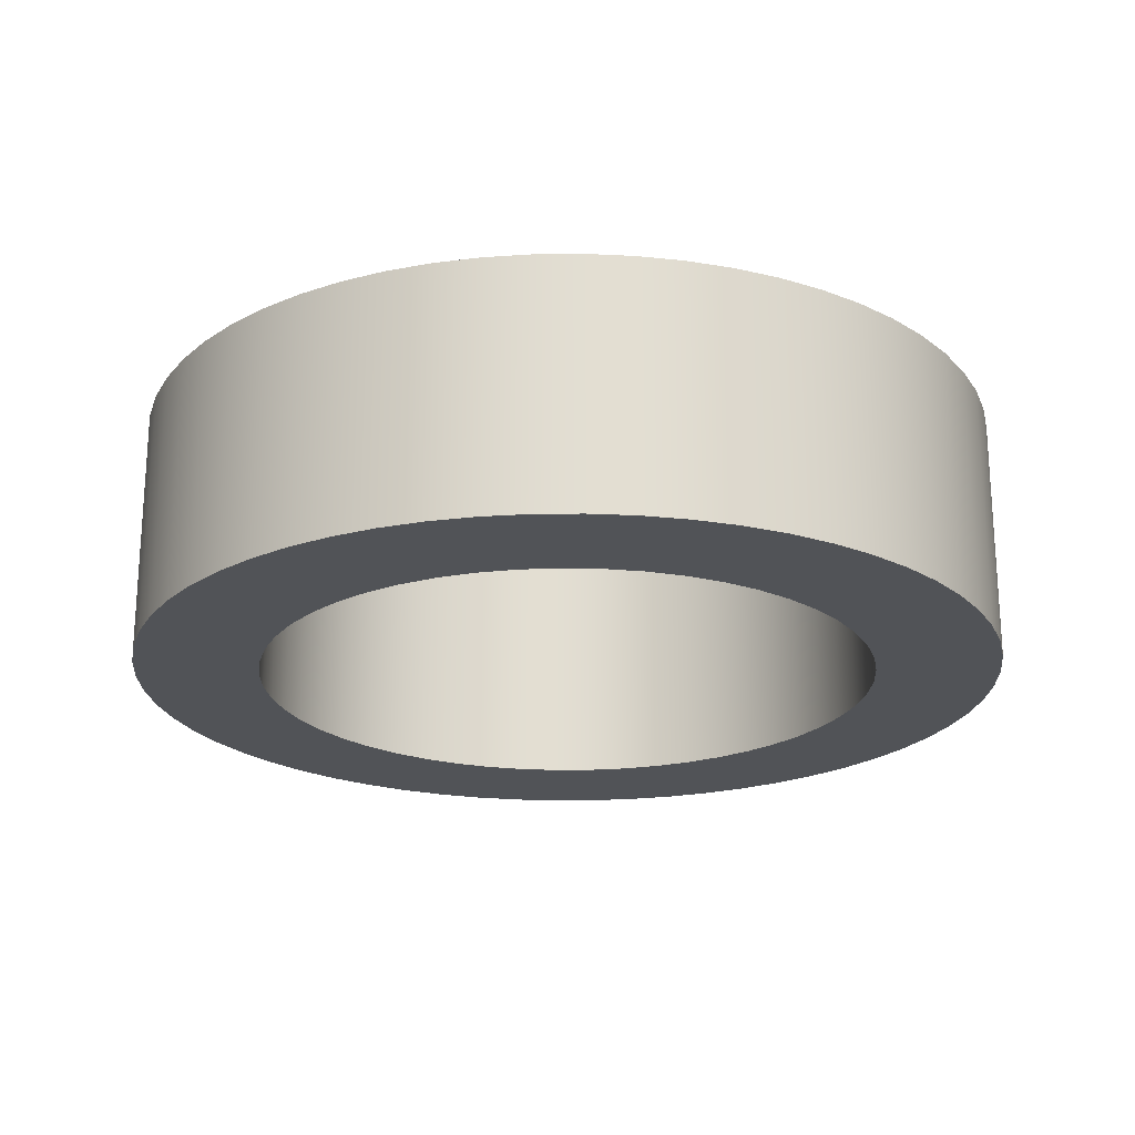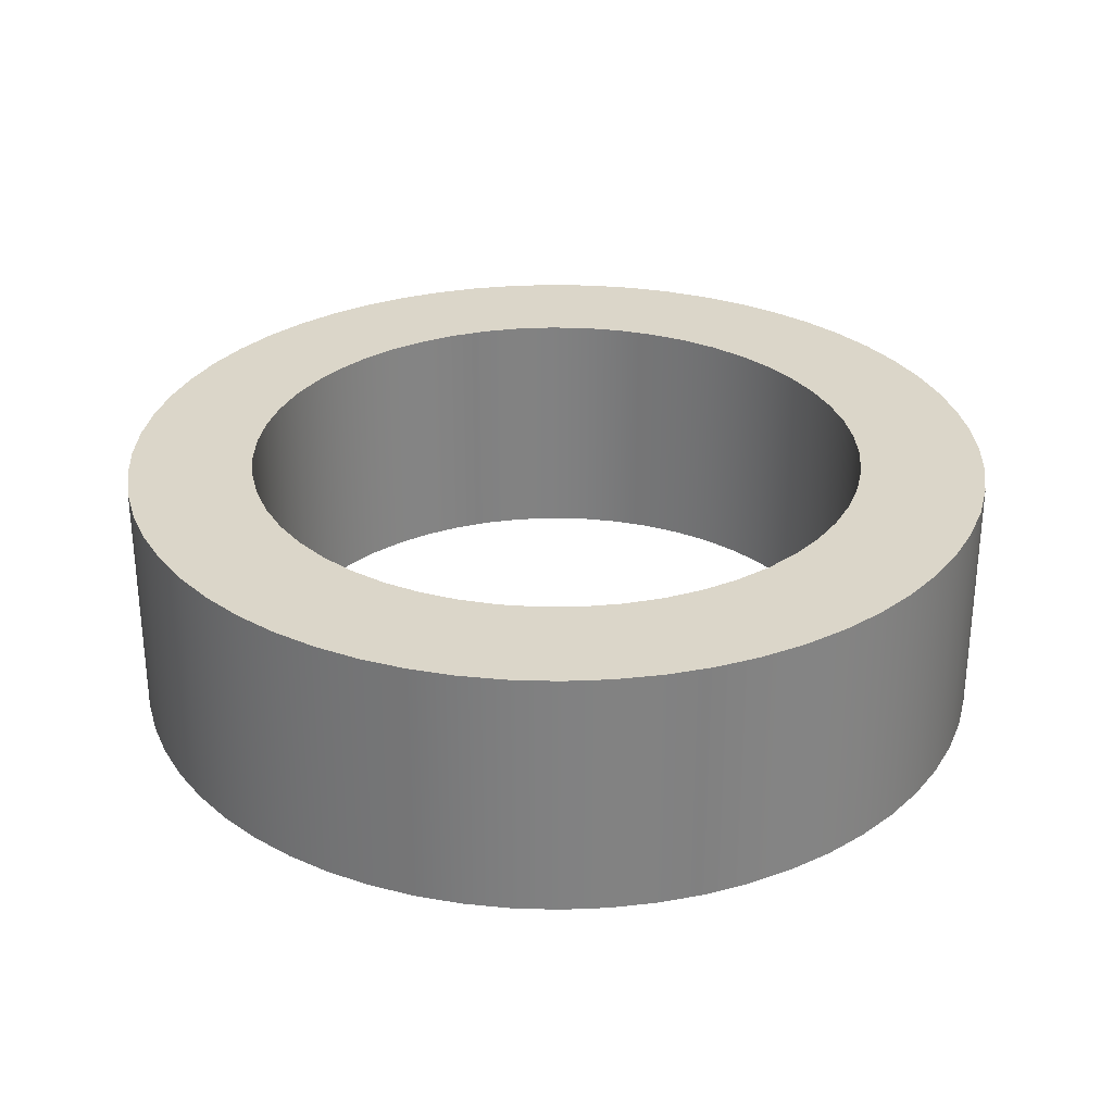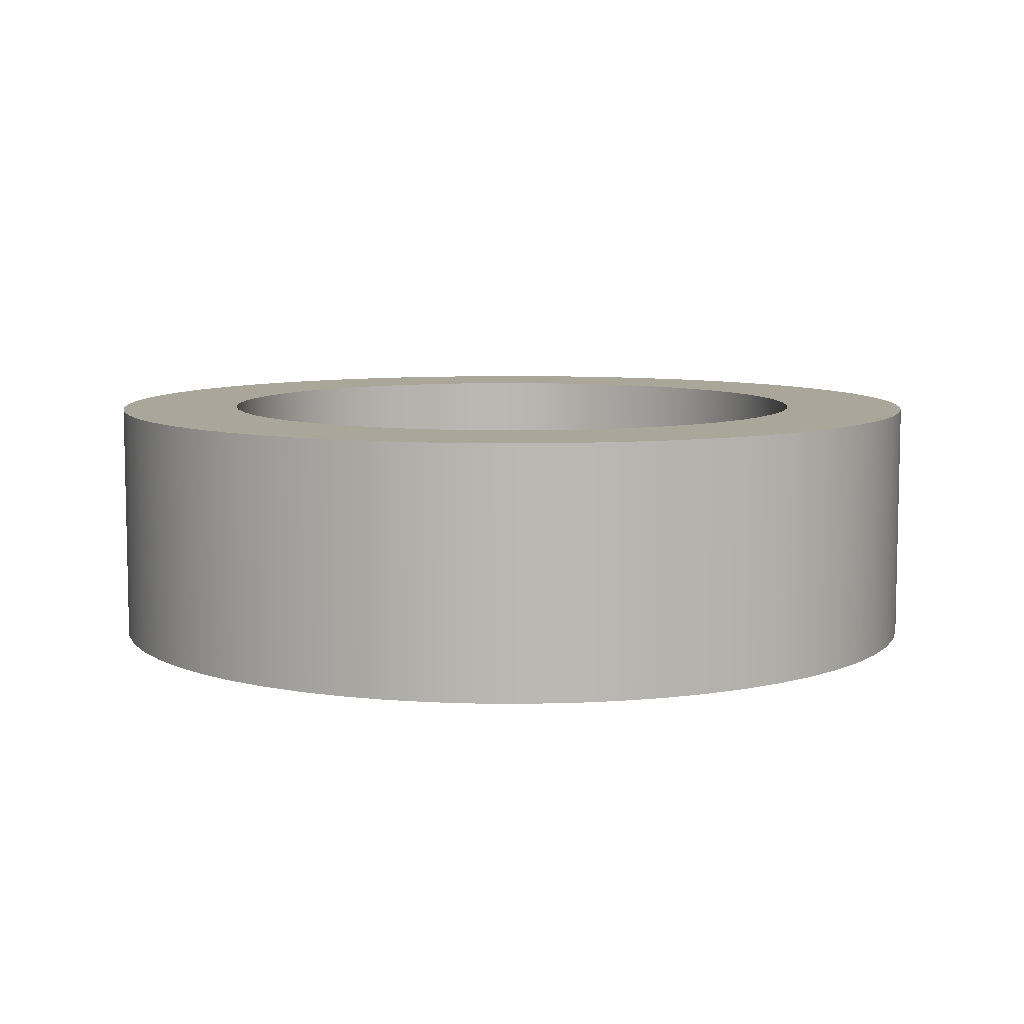
<metadata>
{"format":"obj","ext":"obj","renderer":"f3d","projection":"perspective","resolution":1024,"background":"white","views":[{"elev":-21.7,"azim":10.0,"up":"+Z"},{"elev":29.7,"azim":11.5,"up":"+Z"},{"elev":7.8,"azim":106.3,"up":"+Z"}]}
</metadata>
<code>
v -1.25 -1.531e-16 -0.5
v -1.241 -0.1536 -0.5
v -1.212 -0.3049 -0.5
v -1.166 -0.4516 -0.5
v -1.101 -0.5914 -0.5
v -1.02 -0.7222 -0.5
v -0.9238 -0.8421 -0.5
v -0.8133 -0.9493 -0.5
v -0.6905 -1.042 -0.5
v -0.5572 -1.119 -0.5
v -0.4154 -1.179 -0.5
v -0.2674 -1.221 -0.5
v -0.1153 -1.245 -0.5
v 0.03849 -1.249 -0.5
v 0.1917 -1.235 -0.5
v 0.3421 -1.202 -0.5
v 0.4872 -1.151 -0.5
v 0.625 -1.083 -0.5
v 0.7533 -0.9975 -0.5
v 0.8702 -0.8974 -0.5
v 0.9739 -0.7837 -0.5
v 1.063 -0.658 -0.5
v 1.136 -0.5225 -0.5
v 1.191 -0.3789 -0.5
v 1.229 -0.2297 -0.5
v 1.248 -0.07695 -0.5
v 1.248 0.07695 -0.5
v 1.229 0.2297 -0.5
v 1.191 0.3789 -0.5
v 1.136 0.5225 -0.5
v 1.063 0.658 -0.5
v 0.9739 0.7837 -0.5
v 0.8702 0.8974 -0.5
v 0.7533 0.9975 -0.5
v 0.625 1.083 -0.5
v 0.4872 1.151 -0.5
v 0.3421 1.202 -0.5
v 0.1917 1.235 -0.5
v 0.03849 1.249 -0.5
v -0.1153 1.245 -0.5
v -0.2674 1.221 -0.5
v -0.4154 1.179 -0.5
v -0.5572 1.119 -0.5
v -0.6905 1.042 -0.5
v -0.8133 0.9493 -0.5
v -0.9238 0.8421 -0.5
v -1.02 0.7222 -0.5
v -1.101 0.5914 -0.5
v -1.166 0.4516 -0.5
v -1.212 0.3049 -0.5
v -1.241 0.1536 -0.5
v -1.75 -2.143e-16 -0.5
v -1.74 0.1829 -0.5
v -1.712 0.3638 -0.5
v -1.664 0.5408 -0.5
v -1.599 0.7118 -0.5
v -1.516 0.875 -0.5
v -1.416 1.029 -0.5
v -1.301 1.171 -0.5
v -1.171 1.301 -0.5
v -1.029 1.416 -0.5
v -0.875 1.516 -0.5
v -0.7118 1.599 -0.5
v -0.5408 1.664 -0.5
v -0.3638 1.712 -0.5
v -0.1829 1.74 -0.5
v 1.072e-16 1.75 -0.5
v 0.1829 1.74 -0.5
v 0.3638 1.712 -0.5
v 0.5408 1.664 -0.5
v 0.7118 1.599 -0.5
v 0.875 1.516 -0.5
v 1.029 1.416 -0.5
v 1.171 1.301 -0.5
v 1.301 1.171 -0.5
v 1.416 1.029 -0.5
v 1.516 0.875 -0.5
v 1.599 0.7118 -0.5
v 1.664 0.5408 -0.5
v 1.712 0.3638 -0.5
v 1.74 0.1829 -0.5
v 1.75 0 -0.5
v 1.74 -0.1829 -0.5
v 1.712 -0.3638 -0.5
v 1.664 -0.5408 -0.5
v 1.599 -0.7118 -0.5
v 1.516 -0.875 -0.5
v 1.416 -1.029 -0.5
v 1.301 -1.171 -0.5
v 1.171 -1.301 -0.5
v 1.029 -1.416 -0.5
v 0.875 -1.516 -0.5
v 0.7118 -1.599 -0.5
v 0.5408 -1.664 -0.5
v 0.3638 -1.712 -0.5
v 0.1829 -1.74 -0.5
v 1.072e-16 -1.75 -0.5
v -0.1829 -1.74 -0.5
v -0.3638 -1.712 -0.5
v -0.5408 -1.664 -0.5
v -0.7118 -1.599 -0.5
v -0.875 -1.516 -0.5
v -1.029 -1.416 -0.5
v -1.171 -1.301 -0.5
v -1.301 -1.171 -0.5
v -1.416 -1.029 -0.5
v -1.516 -0.875 -0.5
v -1.599 -0.7118 -0.5
v -1.664 -0.5408 -0.5
v -1.712 -0.3638 -0.5
v -1.74 -0.1829 -0.5
v -1.25 -1.531e-16 -0.5
v -1.241 0.1536 -0.5
v -1.212 0.3049 -0.5
v -1.166 0.4516 -0.5
v -1.101 0.5914 -0.5
v -1.02 0.7222 -0.5
v -0.9238 0.8421 -0.5
v -0.8133 0.9493 -0.5
v -0.6905 1.042 -0.5
v -0.5572 1.119 -0.5
v -0.4154 1.179 -0.5
v -0.2674 1.221 -0.5
v -0.1153 1.245 -0.5
v 0.03849 1.249 -0.5
v 0.1917 1.235 -0.5
v 0.3421 1.202 -0.5
v 0.4872 1.151 -0.5
v 0.625 1.083 -0.5
v 0.7533 0.9975 -0.5
v 0.8702 0.8974 -0.5
v 0.9739 0.7837 -0.5
v 1.063 0.658 -0.5
v 1.136 0.5225 -0.5
v 1.191 0.3789 -0.5
v 1.229 0.2297 -0.5
v 1.248 0.07695 -0.5
v 1.248 -0.07695 -0.5
v 1.229 -0.2297 -0.5
v 1.191 -0.3789 -0.5
v 1.136 -0.5225 -0.5
v 1.063 -0.658 -0.5
v 0.9739 -0.7837 -0.5
v 0.8702 -0.8974 -0.5
v 0.7533 -0.9975 -0.5
v 0.625 -1.083 -0.5
v 0.4872 -1.151 -0.5
v 0.3421 -1.202 -0.5
v 0.1917 -1.235 -0.5
v 0.03849 -1.249 -0.5
v -0.1153 -1.245 -0.5
v -0.2674 -1.221 -0.5
v -0.4154 -1.179 -0.5
v -0.5572 -1.119 -0.5
v -0.6905 -1.042 -0.5
v -0.8133 -0.9493 -0.5
v -0.9238 -0.8421 -0.5
v -1.02 -0.7222 -0.5
v -1.101 -0.5914 -0.5
v -1.166 -0.4516 -0.5
v -1.212 -0.3049 -0.5
v -1.241 -0.1536 -0.5
v -1.25 -1.531e-16 0.5
v -1.241 -0.1536 0.5
v -1.212 -0.3049 0.5
v -1.166 -0.4516 0.5
v -1.101 -0.5914 0.5
v -1.02 -0.7222 0.5
v -0.9238 -0.8421 0.5
v -0.8133 -0.9493 0.5
v -0.6905 -1.042 0.5
v -0.5572 -1.119 0.5
v -0.4154 -1.179 0.5
v -0.2674 -1.221 0.5
v -0.1153 -1.245 0.5
v 0.03849 -1.249 0.5
v 0.1917 -1.235 0.5
v 0.3421 -1.202 0.5
v 0.4872 -1.151 0.5
v 0.625 -1.083 0.5
v 0.7533 -0.9975 0.5
v 0.8702 -0.8974 0.5
v 0.9739 -0.7837 0.5
v 1.063 -0.658 0.5
v 1.136 -0.5225 0.5
v 1.191 -0.3789 0.5
v 1.229 -0.2297 0.5
v 1.248 -0.07695 0.5
v 1.248 0.07695 0.5
v 1.229 0.2297 0.5
v 1.191 0.3789 0.5
v 1.136 0.5225 0.5
v 1.063 0.658 0.5
v 0.9739 0.7837 0.5
v 0.8702 0.8974 0.5
v 0.7533 0.9975 0.5
v 0.625 1.083 0.5
v 0.4872 1.151 0.5
v 0.3421 1.202 0.5
v 0.1917 1.235 0.5
v 0.03849 1.249 0.5
v -0.1153 1.245 0.5
v -0.2674 1.221 0.5
v -0.4154 1.179 0.5
v -0.5572 1.119 0.5
v -0.6905 1.042 0.5
v -0.8133 0.9493 0.5
v -0.9238 0.8421 0.5
v -1.02 0.7222 0.5
v -1.101 0.5914 0.5
v -1.166 0.4516 0.5
v -1.212 0.3049 0.5
v -1.241 0.1536 0.5
v -1.25 -1.531e-16 0.5
v -1.25 -1.531e-16 -0.5
v -1.75 -2.143e-16 -0.5
v -1.74 -0.1829 -0.5
v -1.712 -0.3638 -0.5
v -1.664 -0.5408 -0.5
v -1.599 -0.7118 -0.5
v -1.516 -0.875 -0.5
v -1.416 -1.029 -0.5
v -1.301 -1.171 -0.5
v -1.171 -1.301 -0.5
v -1.029 -1.416 -0.5
v -0.875 -1.516 -0.5
v -0.7118 -1.599 -0.5
v -0.5408 -1.664 -0.5
v -0.3638 -1.712 -0.5
v -0.1829 -1.74 -0.5
v 1.072e-16 -1.75 -0.5
v 0.1829 -1.74 -0.5
v 0.3638 -1.712 -0.5
v 0.5408 -1.664 -0.5
v 0.7118 -1.599 -0.5
v 0.875 -1.516 -0.5
v 1.029 -1.416 -0.5
v 1.171 -1.301 -0.5
v 1.301 -1.171 -0.5
v 1.416 -1.029 -0.5
v 1.516 -0.875 -0.5
v 1.599 -0.7118 -0.5
v 1.664 -0.5408 -0.5
v 1.712 -0.3638 -0.5
v 1.74 -0.1829 -0.5
v 1.75 0 -0.5
v 1.74 0.1829 -0.5
v 1.712 0.3638 -0.5
v 1.664 0.5408 -0.5
v 1.599 0.7118 -0.5
v 1.516 0.875 -0.5
v 1.416 1.029 -0.5
v 1.301 1.171 -0.5
v 1.171 1.301 -0.5
v 1.029 1.416 -0.5
v 0.875 1.516 -0.5
v 0.7118 1.599 -0.5
v 0.5408 1.664 -0.5
v 0.3638 1.712 -0.5
v 0.1829 1.74 -0.5
v 1.072e-16 1.75 -0.5
v -0.1829 1.74 -0.5
v -0.3638 1.712 -0.5
v -0.5408 1.664 -0.5
v -0.7118 1.599 -0.5
v -0.875 1.516 -0.5
v -1.029 1.416 -0.5
v -1.171 1.301 -0.5
v -1.301 1.171 -0.5
v -1.416 1.029 -0.5
v -1.516 0.875 -0.5
v -1.599 0.7118 -0.5
v -1.664 0.5408 -0.5
v -1.712 0.3638 -0.5
v -1.74 0.1829 -0.5
v -1.75 -2.143e-16 0.5
v -1.74 0.1829 0.5
v -1.712 0.3638 0.5
v -1.664 0.5408 0.5
v -1.599 0.7118 0.5
v -1.516 0.875 0.5
v -1.416 1.029 0.5
v -1.301 1.171 0.5
v -1.171 1.301 0.5
v -1.029 1.416 0.5
v -0.875 1.516 0.5
v -0.7118 1.599 0.5
v -0.5408 1.664 0.5
v -0.3638 1.712 0.5
v -0.1829 1.74 0.5
v 1.072e-16 1.75 0.5
v 0.1829 1.74 0.5
v 0.3638 1.712 0.5
v 0.5408 1.664 0.5
v 0.7118 1.599 0.5
v 0.875 1.516 0.5
v 1.029 1.416 0.5
v 1.171 1.301 0.5
v 1.301 1.171 0.5
v 1.416 1.029 0.5
v 1.516 0.875 0.5
v 1.599 0.7118 0.5
v 1.664 0.5408 0.5
v 1.712 0.3638 0.5
v 1.74 0.1829 0.5
v 1.75 0 0.5
v 1.74 -0.1829 0.5
v 1.712 -0.3638 0.5
v 1.664 -0.5408 0.5
v 1.599 -0.7118 0.5
v 1.516 -0.875 0.5
v 1.416 -1.029 0.5
v 1.301 -1.171 0.5
v 1.171 -1.301 0.5
v 1.029 -1.416 0.5
v 0.875 -1.516 0.5
v 0.7118 -1.599 0.5
v 0.5408 -1.664 0.5
v 0.3638 -1.712 0.5
v 0.1829 -1.74 0.5
v 1.072e-16 -1.75 0.5
v -0.1829 -1.74 0.5
v -0.3638 -1.712 0.5
v -0.5408 -1.664 0.5
v -0.7118 -1.599 0.5
v -0.875 -1.516 0.5
v -1.029 -1.416 0.5
v -1.171 -1.301 0.5
v -1.301 -1.171 0.5
v -1.416 -1.029 0.5
v -1.516 -0.875 0.5
v -1.599 -0.7118 0.5
v -1.664 -0.5408 0.5
v -1.712 -0.3638 0.5
v -1.74 -0.1829 0.5
v -1.75 -2.143e-16 -0.5
v -1.75 -2.143e-16 0.5
v -1.25 -1.531e-16 0.5
v -1.241 0.1536 0.5
v -1.212 0.3049 0.5
v -1.166 0.4516 0.5
v -1.101 0.5914 0.5
v -1.02 0.7222 0.5
v -0.9238 0.8421 0.5
v -0.8133 0.9493 0.5
v -0.6905 1.042 0.5
v -0.5572 1.119 0.5
v -0.4154 1.179 0.5
v -0.2674 1.221 0.5
v -0.1153 1.245 0.5
v 0.03849 1.249 0.5
v 0.1917 1.235 0.5
v 0.3421 1.202 0.5
v 0.4872 1.151 0.5
v 0.625 1.083 0.5
v 0.7533 0.9975 0.5
v 0.8702 0.8974 0.5
v 0.9739 0.7837 0.5
v 1.063 0.658 0.5
v 1.136 0.5225 0.5
v 1.191 0.3789 0.5
v 1.229 0.2297 0.5
v 1.248 0.07695 0.5
v 1.248 -0.07695 0.5
v 1.229 -0.2297 0.5
v 1.191 -0.3789 0.5
v 1.136 -0.5225 0.5
v 1.063 -0.658 0.5
v 0.9739 -0.7837 0.5
v 0.8702 -0.8974 0.5
v 0.7533 -0.9975 0.5
v 0.625 -1.083 0.5
v 0.4872 -1.151 0.5
v 0.3421 -1.202 0.5
v 0.1917 -1.235 0.5
v 0.03849 -1.249 0.5
v -0.1153 -1.245 0.5
v -0.2674 -1.221 0.5
v -0.4154 -1.179 0.5
v -0.5572 -1.119 0.5
v -0.6905 -1.042 0.5
v -0.8133 -0.9493 0.5
v -0.9238 -0.8421 0.5
v -1.02 -0.7222 0.5
v -1.101 -0.5914 0.5
v -1.166 -0.4516 0.5
v -1.212 -0.3049 0.5
v -1.241 -0.1536 0.5
v -1.75 -2.143e-16 0.5
v -1.74 -0.1829 0.5
v -1.712 -0.3638 0.5
v -1.664 -0.5408 0.5
v -1.599 -0.7118 0.5
v -1.516 -0.875 0.5
v -1.416 -1.029 0.5
v -1.301 -1.171 0.5
v -1.171 -1.301 0.5
v -1.029 -1.416 0.5
v -0.875 -1.516 0.5
v -0.7118 -1.599 0.5
v -0.5408 -1.664 0.5
v -0.3638 -1.712 0.5
v -0.1829 -1.74 0.5
v 1.072e-16 -1.75 0.5
v 0.1829 -1.74 0.5
v 0.3638 -1.712 0.5
v 0.5408 -1.664 0.5
v 0.7118 -1.599 0.5
v 0.875 -1.516 0.5
v 1.029 -1.416 0.5
v 1.171 -1.301 0.5
v 1.301 -1.171 0.5
v 1.416 -1.029 0.5
v 1.516 -0.875 0.5
v 1.599 -0.7118 0.5
v 1.664 -0.5408 0.5
v 1.712 -0.3638 0.5
v 1.74 -0.1829 0.5
v 1.75 0 0.5
v 1.74 0.1829 0.5
v 1.712 0.3638 0.5
v 1.664 0.5408 0.5
v 1.599 0.7118 0.5
v 1.516 0.875 0.5
v 1.416 1.029 0.5
v 1.301 1.171 0.5
v 1.171 1.301 0.5
v 1.029 1.416 0.5
v 0.875 1.516 0.5
v 0.7118 1.599 0.5
v 0.5408 1.664 0.5
v 0.3638 1.712 0.5
v 0.1829 1.74 0.5
v 1.072e-16 1.75 0.5
v -0.1829 1.74 0.5
v -0.3638 1.712 0.5
v -0.5408 1.664 0.5
v -0.7118 1.599 0.5
v -0.875 1.516 0.5
v -1.029 1.416 0.5
v -1.171 1.301 0.5
v -1.301 1.171 0.5
v -1.416 1.029 0.5
v -1.516 0.875 0.5
v -1.599 0.7118 0.5
v -1.664 0.5408 0.5
v -1.712 0.3638 0.5
v -1.74 0.1829 0.5
g e34f1842-e355-11ea-91f9-54bf646e7e1f
f 2 111 1
f 1 111 52
f 1 52 53
f 111 2 110
f 110 2 3
f 110 3 109
f 109 3 4
f 109 4 108
f 108 4 5
f 108 5 107
f 107 5 6
f 107 6 106
f 106 6 7
f 106 7 105
f 105 7 104
f 104 7 8
f 104 8 103
f 103 8 9
f 103 9 102
f 102 9 10
f 102 10 101
f 101 10 11
f 101 11 100
f 100 11 12
f 100 12 99
f 99 12 98
f 98 12 13
f 98 13 97
f 97 13 14
f 97 14 96
f 96 14 15
f 96 15 95
f 95 15 16
f 95 16 94
f 94 16 17
f 94 17 93
f 93 17 18
f 93 18 92
f 92 18 91
f 91 18 19
f 91 19 90
f 90 19 20
f 90 20 89
f 89 20 21
f 89 21 88
f 88 21 22
f 88 22 87
f 87 22 23
f 87 23 86
f 86 23 24
f 86 24 85
f 85 24 84
f 84 24 25
f 84 25 83
f 83 25 26
f 83 26 82
f 82 26 27
f 82 27 81
f 81 27 28
f 81 28 80
f 80 28 29
f 80 29 79
f 79 29 78
f 78 29 30
f 78 30 77
f 77 30 31
f 77 31 76
f 76 31 32
f 76 32 75
f 75 32 33
f 75 33 74
f 74 33 34
f 74 34 73
f 73 34 35
f 73 35 72
f 72 35 71
f 71 35 36
f 71 36 70
f 70 36 37
f 70 37 69
f 69 37 38
f 69 38 68
f 68 38 39
f 68 39 67
f 67 39 40
f 67 40 66
f 66 40 41
f 66 41 65
f 65 41 64
f 64 41 42
f 64 42 63
f 63 42 43
f 63 43 62
f 62 43 44
f 62 44 61
f 61 44 45
f 61 45 60
f 60 45 46
f 60 46 59
f 59 46 58
f 58 46 47
f 58 47 57
f 57 47 48
f 57 48 56
f 56 48 49
f 56 49 55
f 55 49 50
f 55 50 54
f 54 50 51
f 54 51 53
f 53 51 1
g e34f6652-e355-11ea-a70f-54bf646e7e1f
f 113 213 112
f 112 213 214
f 215 163 162
f 162 163 164
f 162 164 165
f 113 114 213
f 213 114 212
f 212 114 115
f 212 115 211
f 211 115 116
f 211 116 210
f 210 116 117
f 210 117 209
f 209 117 118
f 209 118 208
f 208 118 119
f 208 119 207
f 207 119 120
f 207 120 206
f 206 120 121
f 206 121 205
f 205 121 122
f 205 122 204
f 204 122 123
f 204 123 203
f 203 123 124
f 203 124 202
f 202 124 125
f 202 125 201
f 201 125 126
f 201 126 200
f 200 126 127
f 200 127 199
f 199 127 128
f 199 128 198
f 198 128 129
f 198 129 197
f 197 129 130
f 197 130 196
f 196 130 131
f 196 131 195
f 195 131 132
f 195 132 194
f 194 132 133
f 194 133 193
f 193 133 134
f 193 134 192
f 192 134 135
f 192 135 191
f 191 135 136
f 191 136 190
f 190 136 137
f 190 137 189
f 189 137 138
f 189 138 188
f 188 138 139
f 188 139 187
f 187 139 140
f 187 140 186
f 186 140 141
f 186 141 185
f 185 141 142
f 185 142 184
f 184 142 143
f 184 143 183
f 183 143 144
f 183 144 182
f 182 144 145
f 182 145 181
f 181 145 146
f 181 146 180
f 180 146 147
f 180 147 179
f 179 147 148
f 179 148 178
f 178 148 149
f 178 149 177
f 177 149 150
f 177 150 176
f 176 150 151
f 176 151 175
f 175 151 152
f 175 152 174
f 174 152 153
f 174 153 173
f 173 153 154
f 173 154 172
f 172 154 155
f 172 155 171
f 171 155 156
f 171 156 170
f 170 156 157
f 170 157 169
f 169 157 158
f 169 158 168
f 168 158 159
f 168 159 167
f 167 159 160
f 167 160 166
f 166 160 161
f 166 161 165
f 165 161 162
g e34f8d5e-e355-11ea-95df-54bf646e7e1f
f 217 335 216
f 216 335 337
f 336 276 275
f 275 276 277
f 275 277 274
f 274 277 278
f 274 278 273
f 273 278 279
f 273 279 272
f 272 279 280
f 272 280 271
f 271 280 281
f 271 281 270
f 270 281 282
f 270 282 269
f 269 282 283
f 269 283 268
f 268 283 284
f 268 284 267
f 267 284 285
f 267 285 266
f 266 285 286
f 266 286 265
f 265 286 287
f 265 287 264
f 264 287 288
f 264 288 263
f 263 288 289
f 263 289 262
f 262 289 290
f 262 290 261
f 261 290 291
f 261 291 260
f 260 291 292
f 260 292 259
f 259 292 293
f 259 293 258
f 258 293 294
f 258 294 257
f 257 294 295
f 257 295 256
f 256 295 296
f 256 296 255
f 255 296 297
f 255 297 254
f 254 297 298
f 254 298 253
f 253 298 299
f 253 299 252
f 252 299 300
f 252 300 251
f 251 300 301
f 251 301 250
f 250 301 302
f 250 302 249
f 249 302 303
f 249 303 248
f 248 303 304
f 248 304 247
f 247 304 305
f 247 305 246
f 246 305 306
f 246 306 245
f 245 306 307
f 245 307 244
f 244 307 308
f 244 308 243
f 243 308 309
f 243 309 242
f 242 309 310
f 242 310 241
f 241 310 311
f 241 311 240
f 240 311 312
f 240 312 239
f 239 312 313
f 239 313 238
f 238 313 314
f 238 314 237
f 237 314 315
f 237 315 236
f 236 315 316
f 236 316 235
f 235 316 317
f 235 317 234
f 234 317 318
f 234 318 233
f 233 318 319
f 233 319 232
f 232 319 320
f 232 320 231
f 231 320 321
f 231 321 230
f 230 321 322
f 230 322 229
f 229 322 323
f 229 323 228
f 228 323 324
f 228 324 227
f 227 324 325
f 227 325 226
f 226 325 326
f 226 326 225
f 225 326 327
f 225 327 224
f 224 327 328
f 224 328 223
f 223 328 329
f 223 329 222
f 222 329 330
f 222 330 221
f 221 330 331
f 221 331 220
f 220 331 332
f 220 332 219
f 219 332 333
f 219 333 218
f 218 333 334
f 218 334 217
f 217 334 335
g e34fb474-e355-11ea-a9cb-54bf646e7e1f
f 339 448 338
f 338 448 389
f 338 389 390
f 448 339 447
f 447 339 340
f 447 340 446
f 446 340 341
f 446 341 445
f 445 341 342
f 445 342 444
f 444 342 343
f 444 343 443
f 443 343 344
f 443 344 442
f 442 344 441
f 441 344 345
f 441 345 440
f 440 345 346
f 440 346 439
f 439 346 347
f 439 347 438
f 438 347 348
f 438 348 437
f 437 348 349
f 437 349 436
f 436 349 435
f 435 349 350
f 435 350 434
f 434 350 351
f 434 351 433
f 433 351 352
f 433 352 432
f 432 352 353
f 432 353 431
f 431 353 354
f 431 354 430
f 430 354 355
f 430 355 429
f 429 355 428
f 428 355 356
f 428 356 427
f 427 356 357
f 427 357 426
f 426 357 358
f 426 358 425
f 425 358 359
f 425 359 424
f 424 359 360
f 424 360 423
f 423 360 361
f 423 361 422
f 422 361 421
f 421 361 362
f 421 362 420
f 420 362 363
f 420 363 419
f 419 363 364
f 419 364 418
f 418 364 365
f 418 365 417
f 417 365 366
f 417 366 416
f 416 366 415
f 415 366 367
f 415 367 414
f 414 367 368
f 414 368 413
f 413 368 369
f 413 369 412
f 412 369 370
f 412 370 411
f 411 370 371
f 411 371 410
f 410 371 372
f 410 372 409
f 409 372 408
f 408 372 373
f 408 373 407
f 407 373 374
f 407 374 406
f 406 374 375
f 406 375 405
f 405 375 376
f 405 376 404
f 404 376 377
f 404 377 403
f 403 377 378
f 403 378 402
f 402 378 401
f 401 378 379
f 401 379 400
f 400 379 380
f 400 380 399
f 399 380 381
f 399 381 398
f 398 381 382
f 398 382 397
f 397 382 383
f 397 383 396
f 396 383 395
f 395 383 384
f 395 384 394
f 394 384 385
f 394 385 393
f 393 385 386
f 393 386 392
f 392 386 387
f 392 387 391
f 391 387 388
f 391 388 390
f 390 388 338

</code>
